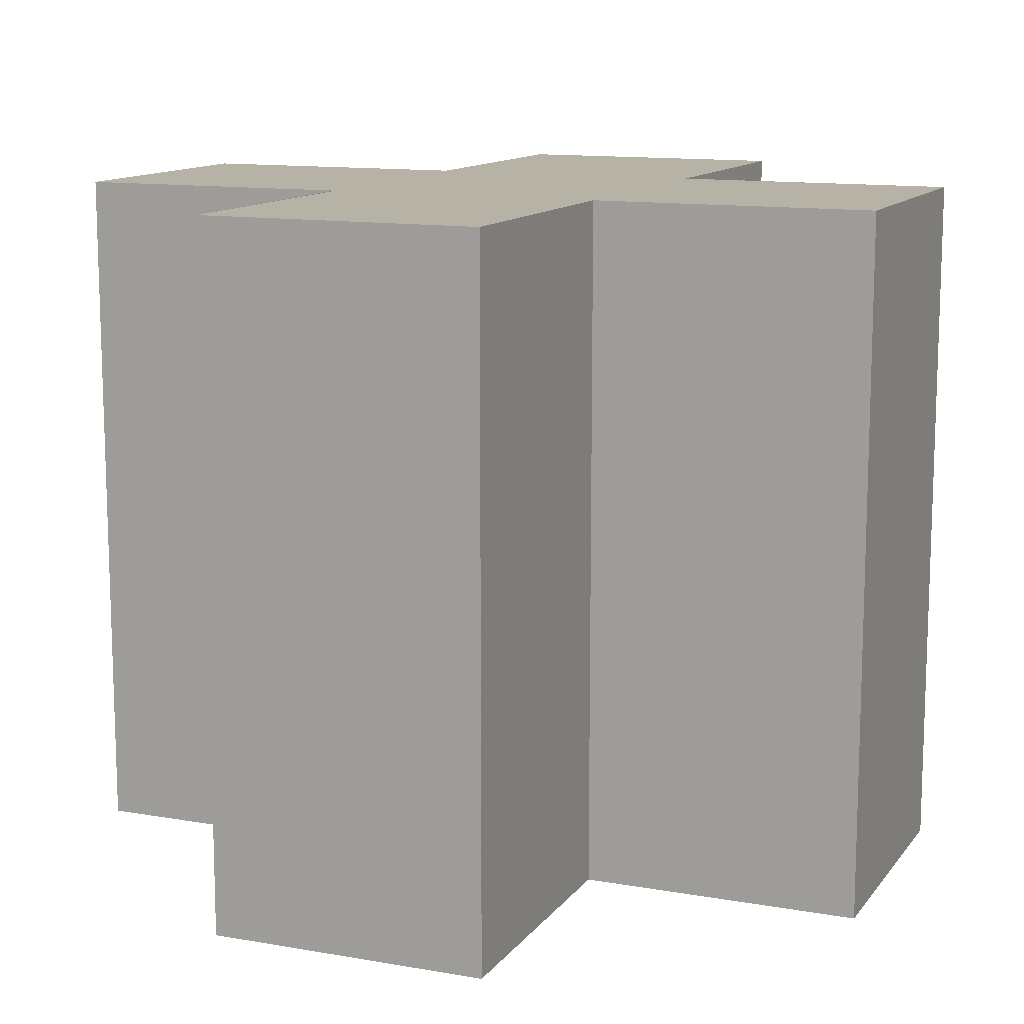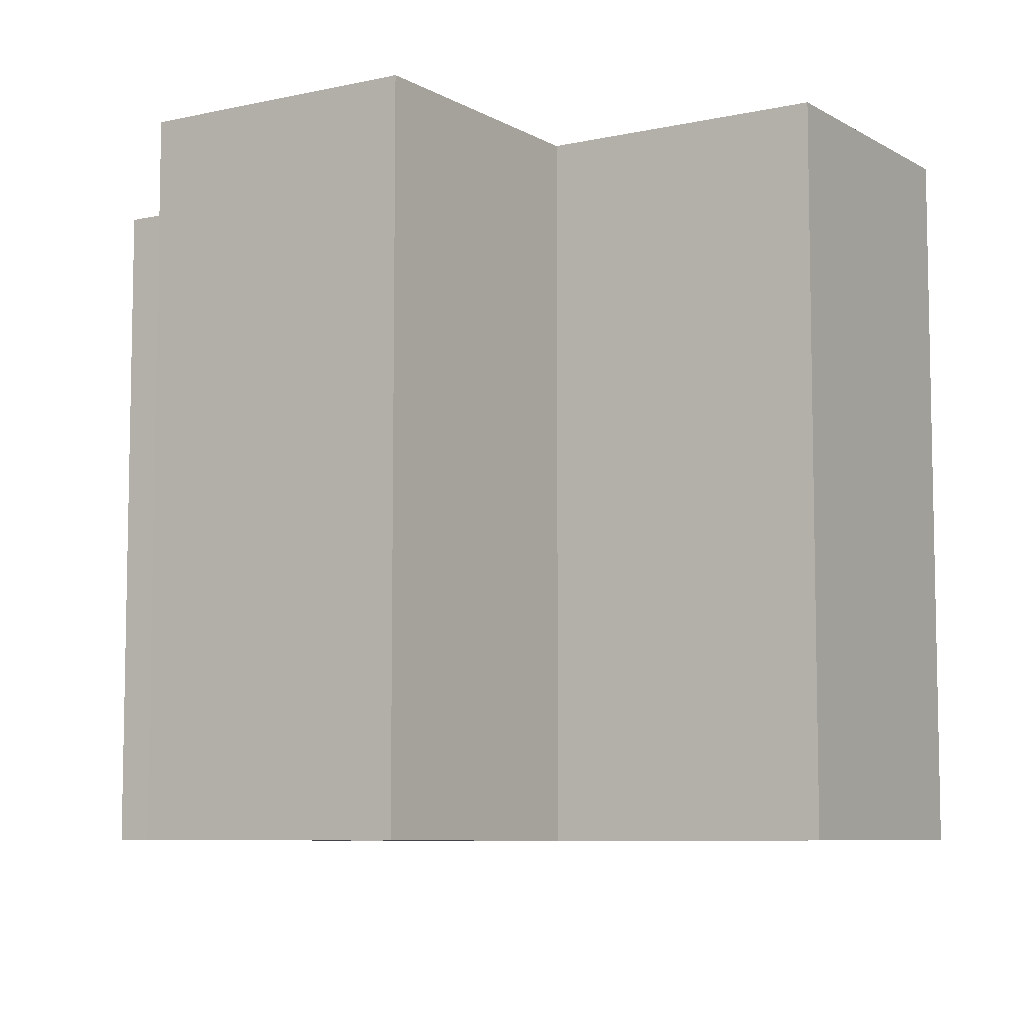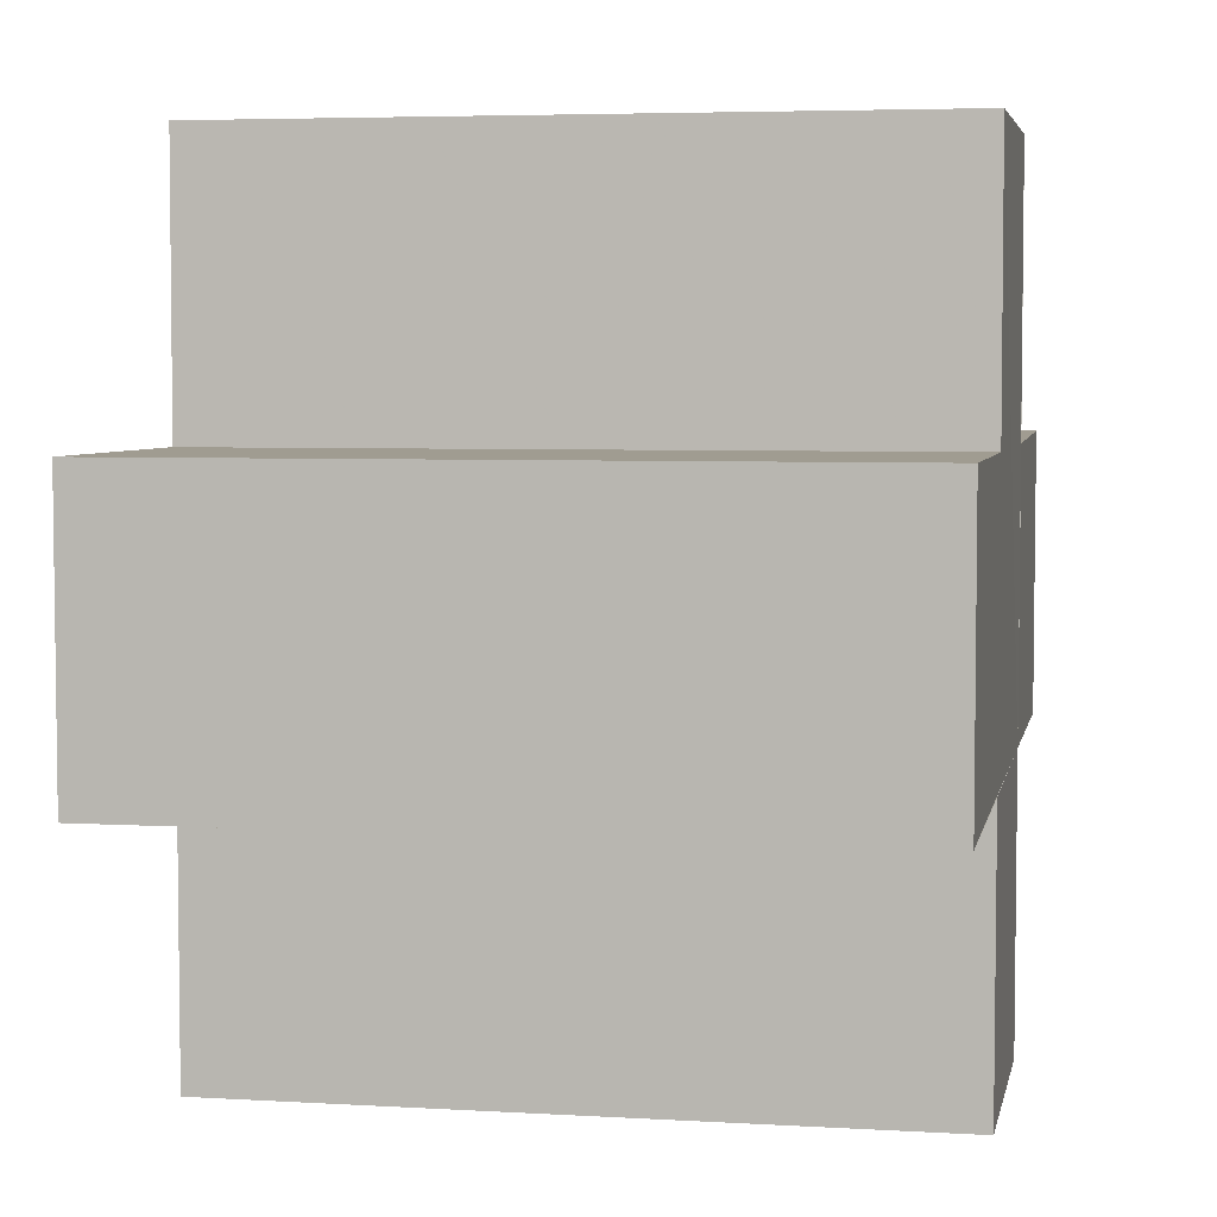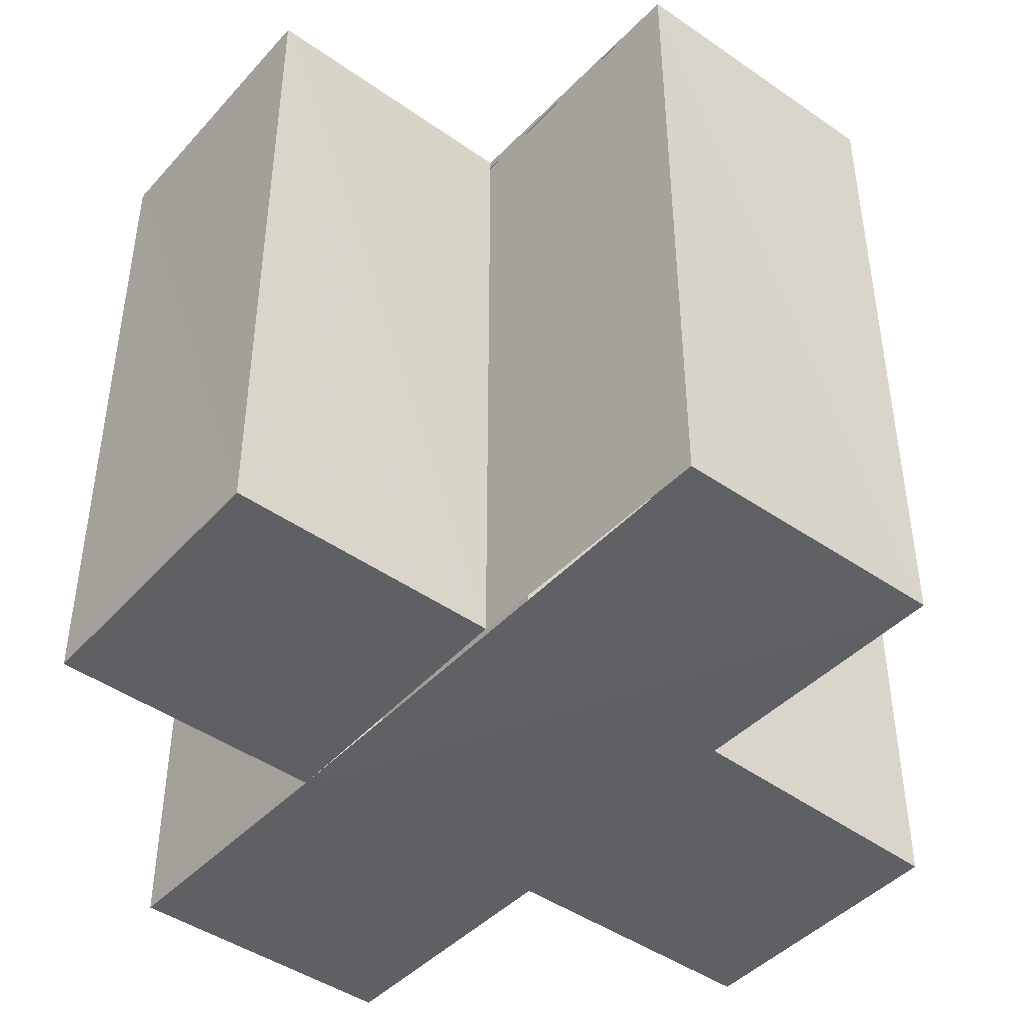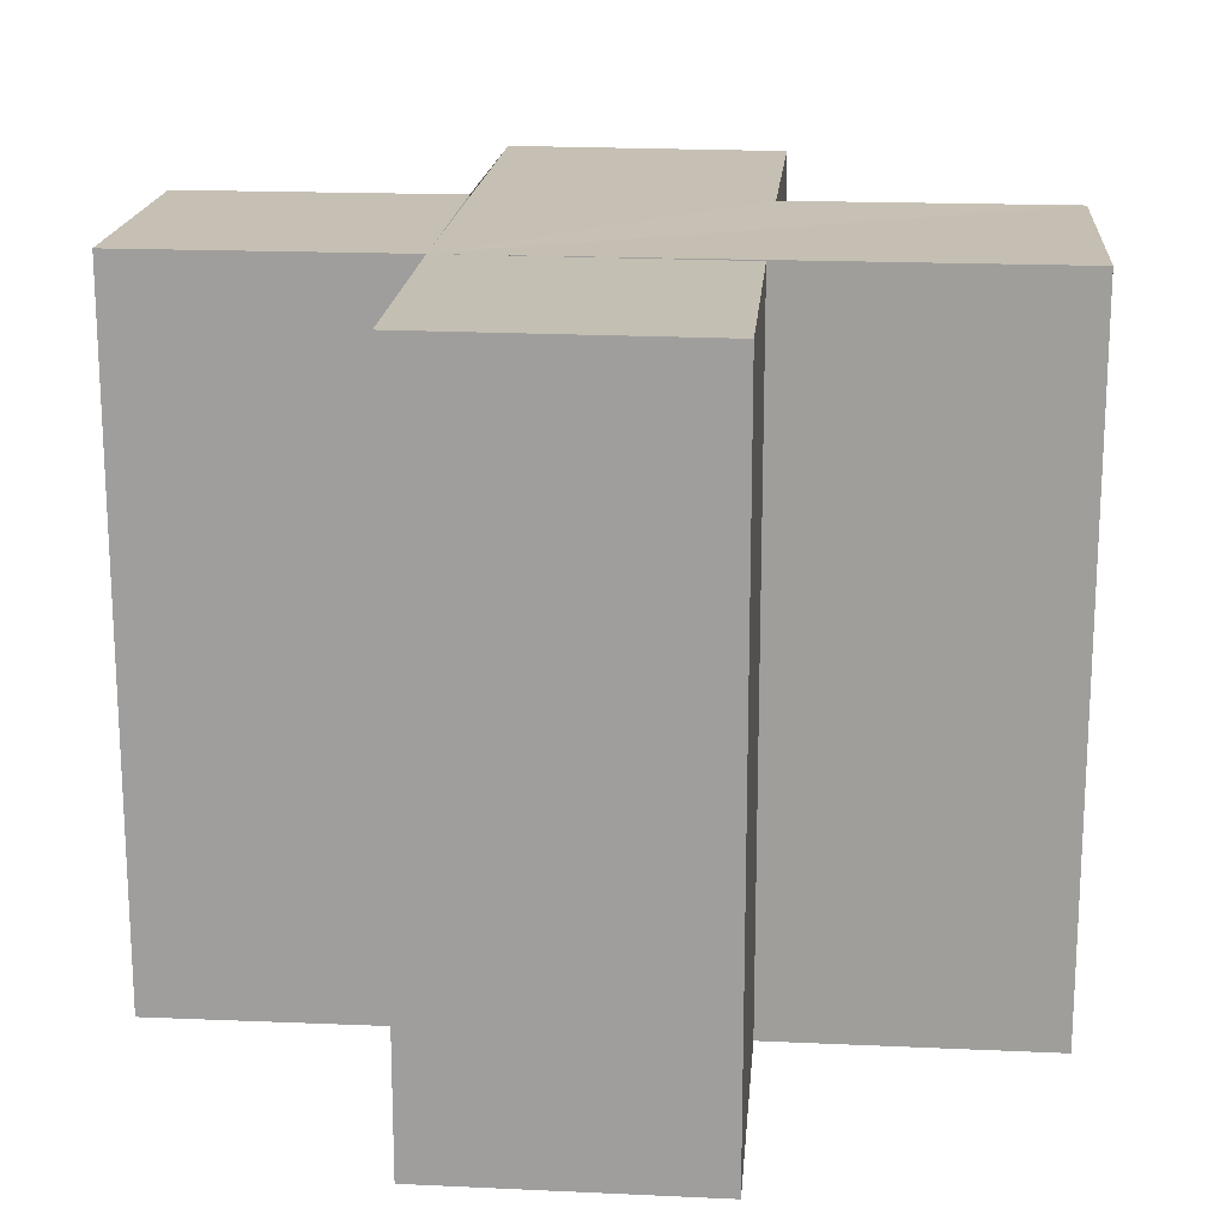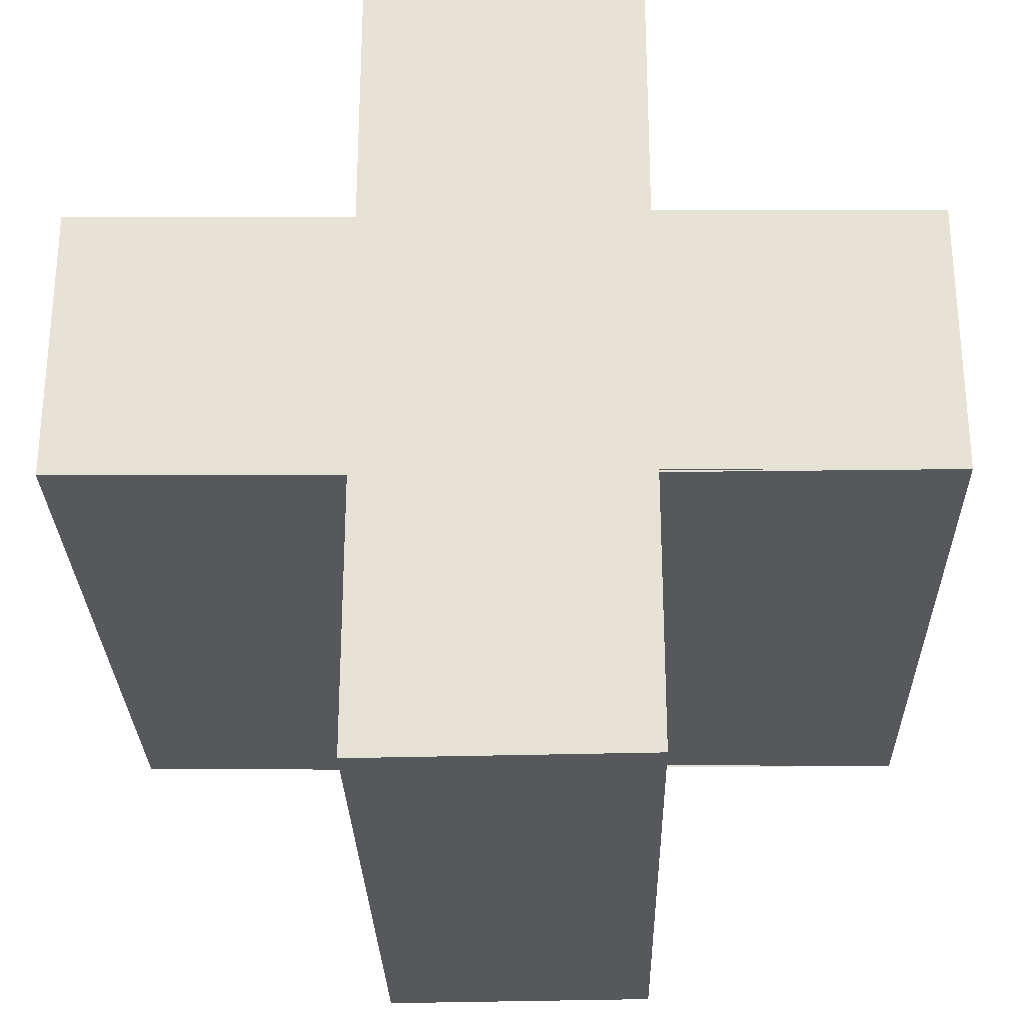
<metadata>
{"format":"obj","ext":"obj","renderer":"f3d","projection":"perspective","resolution":1024,"background":"white","views":[{"elev":12.3,"azim":-157.4,"up":"+Z"},{"elev":-7.6,"azim":-147.5,"up":"+Z"},{"elev":4.8,"azim":-79.2,"up":"+Y"},{"elev":-45.0,"azim":140.6,"up":"+Z"},{"elev":18.1,"azim":94.9,"up":"+Z"},{"elev":-27.7,"azim":-178.8,"up":"+Y"}]}
</metadata>
<code>
o 7265
v 2253 1887 17.13
v 2253 1887 17.13
v 2253 1887 17.16
v 2253 1887 17.13
v 2253 1887 17.16
v 2253 1887 17.13
v 2253 1887 17.13
v 2253 1887 17.16
v 2253 1887 17.16
v 2253 1887 17.13
v 2253 1887 17.13
v 2253 1887 17.13
v 2253 1887 17.13
v 2253 1887 17.16
v 2253 1887 17.16
v 2253 1887 17.16
v 2253 1887 17.16
v 2253 1887 17.16
v 2253 1887 17.16
v 2253 1887 17.16
v 2253 1887 17.13
v 2253 1887 17.13
v 2253 1887 17.13
v 2253 1887 17.13
v 2253 1887 17.13
v 2253 1887 17.13
v 2253 1887 17.16
v 2253 1887 17.16
v 2253 1887 17.16
v 2253 1887 17.16
v 2253 1887 17.16
v 2253 1887 17.16
v 2253 1887 17.16
v 2253 1887 17.16
v 2253 1887 17.16
v 2253 1887 17.16
v 2253 1887 17.16
v 2253 1887 17.13
v 2253 1887 17.13
v 2253 1887 17.16
v 2253 1887 17.16
v 2253 1887 17.13
v 2253 1887 17.13
v 2253 1887 17.13
v 2253 1887 17.16
v 2253 1887 17.16
v 2253 1887 17.13
v 2253 1887 17.13
v 2253 1887 17.13
v 2253 1887 17.13
v 2253 1887 17.16
v 2253 1887 17.16
v 2253 1887 17.13
v 2253 1887 17.13
v 2253 1887 17.16
v 2253 1887 17.16
v 2253 1887 17.13
v 2253 1887 17.13
v 2253 1887 17.13
v 2253 1887 17.13
v 2253 1887 17.16
v 2253 1887 17.16
v 2253 1887 17.13
v 2253 1887 17.13
v 2253 1887 17.13
v 2253 1887 17.13
v 2253 1887 17.16
v 2253 1887 17.16
v 2253 1887 17.13
v 2253 1887 17.13
v 2253 1887 17.13
v 2253 1887 17.13
v 2253 1887 17.16
v 2253 1887 17.13
v 2253 1887 17.13
v 2253 1887 17.16
f 1 2 3
f 3 4 5
f 2 6 7
f 8 7 9
f 10 11 8
f 12 7 13
f 14 13 15
f 16 15 17
f 18 17 19
f 20 21 19
f 22 23 20
f 24 25 18
f 18 26 27
f 16 28 29
f 30 31 28
f 16 32 33
f 16 34 32
f 16 35 34
f 16 36 35
f 37 38 36
f 12 39 38
f 40 39 41
f 42 43 40
f 12 44 39
f 45 44 46
f 47 48 45
f 12 49 44
f 12 50 49
f 51 50 52
f 53 54 51
f 55 49 56
f 57 58 55
f 12 59 60
f 61 59 62
f 63 64 61
f 65 60 66
f 67 60 68
f 69 70 67
f 71 72 73
f 74 75 76

</code>
